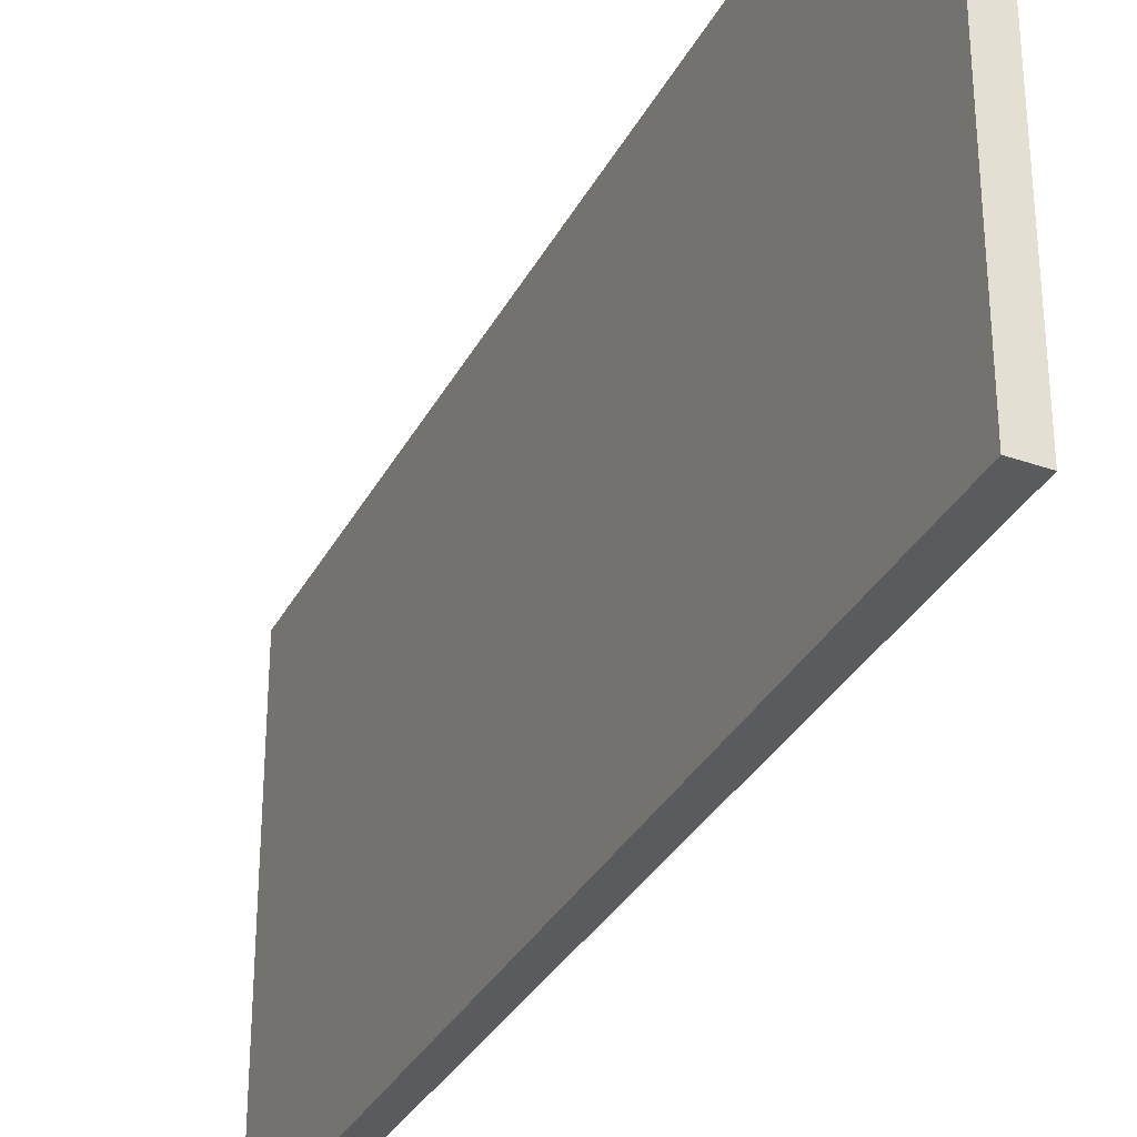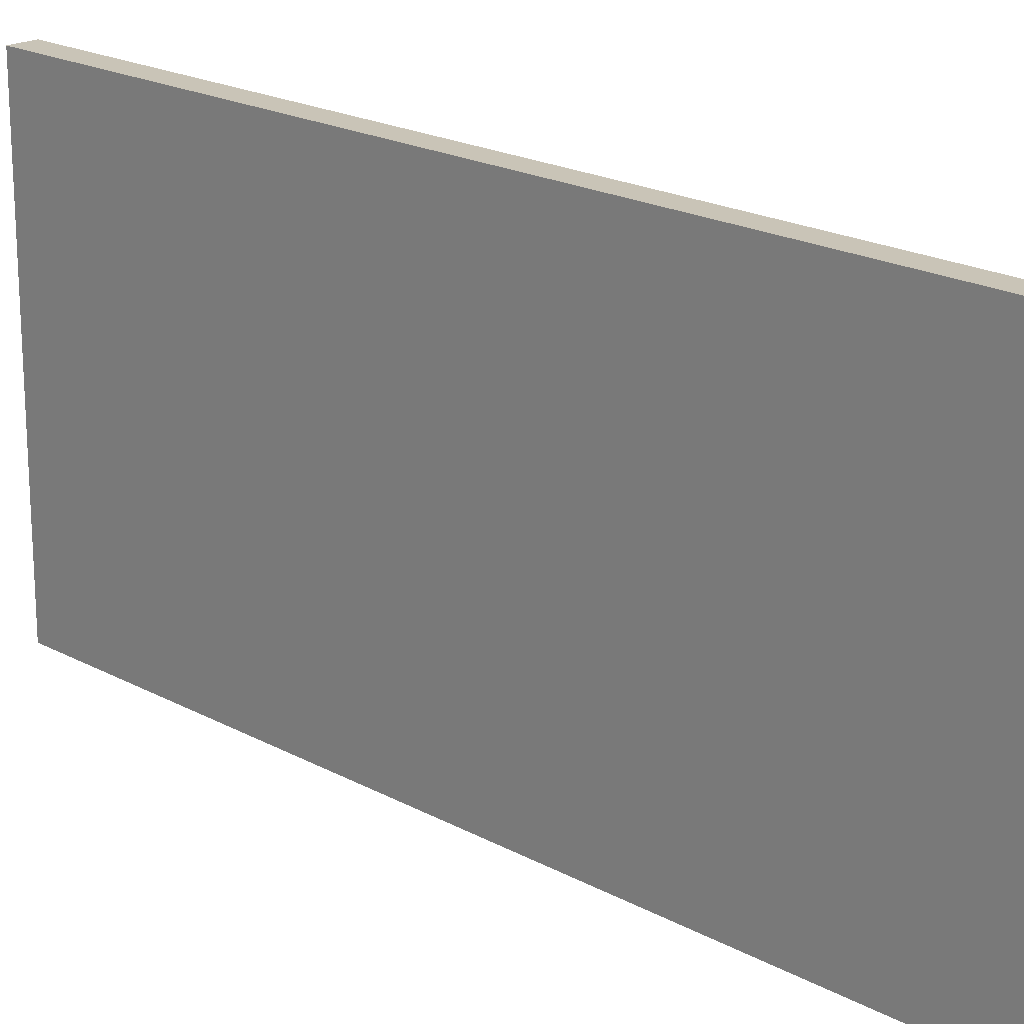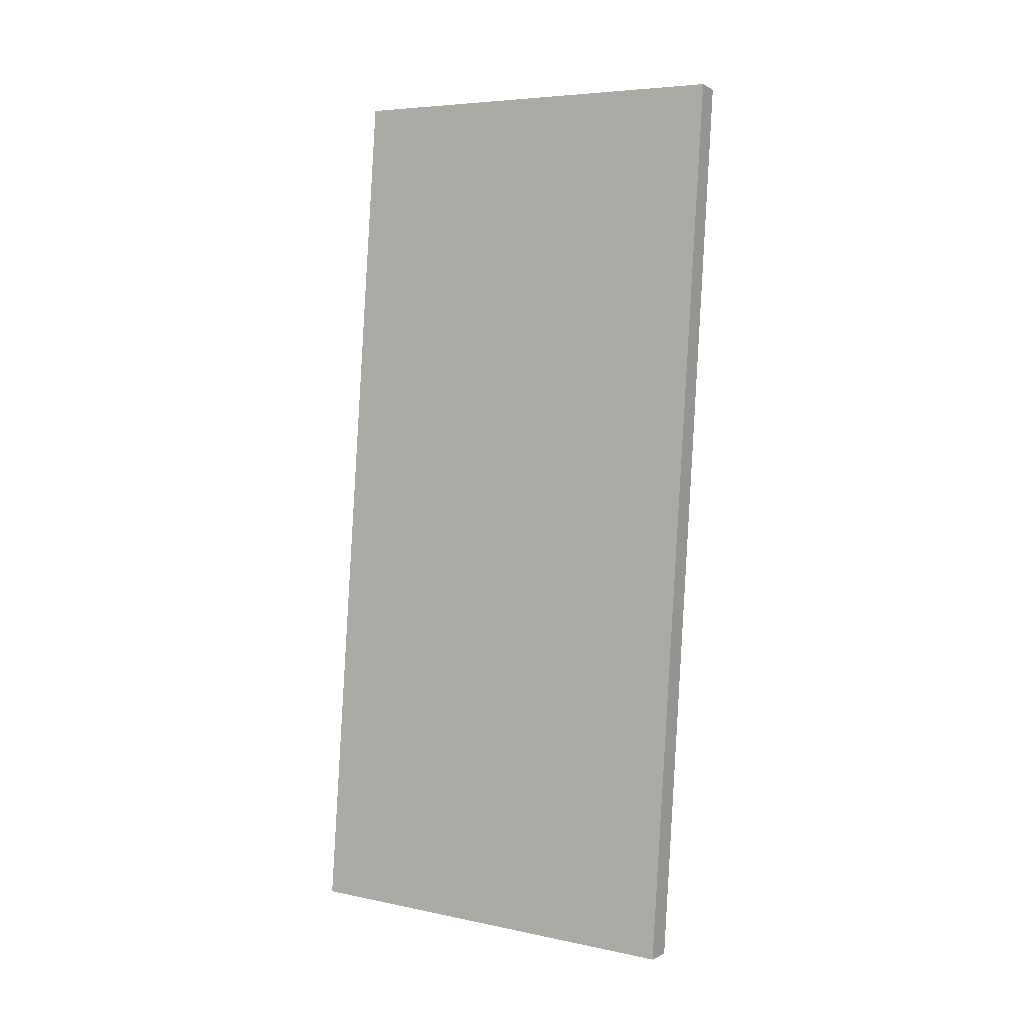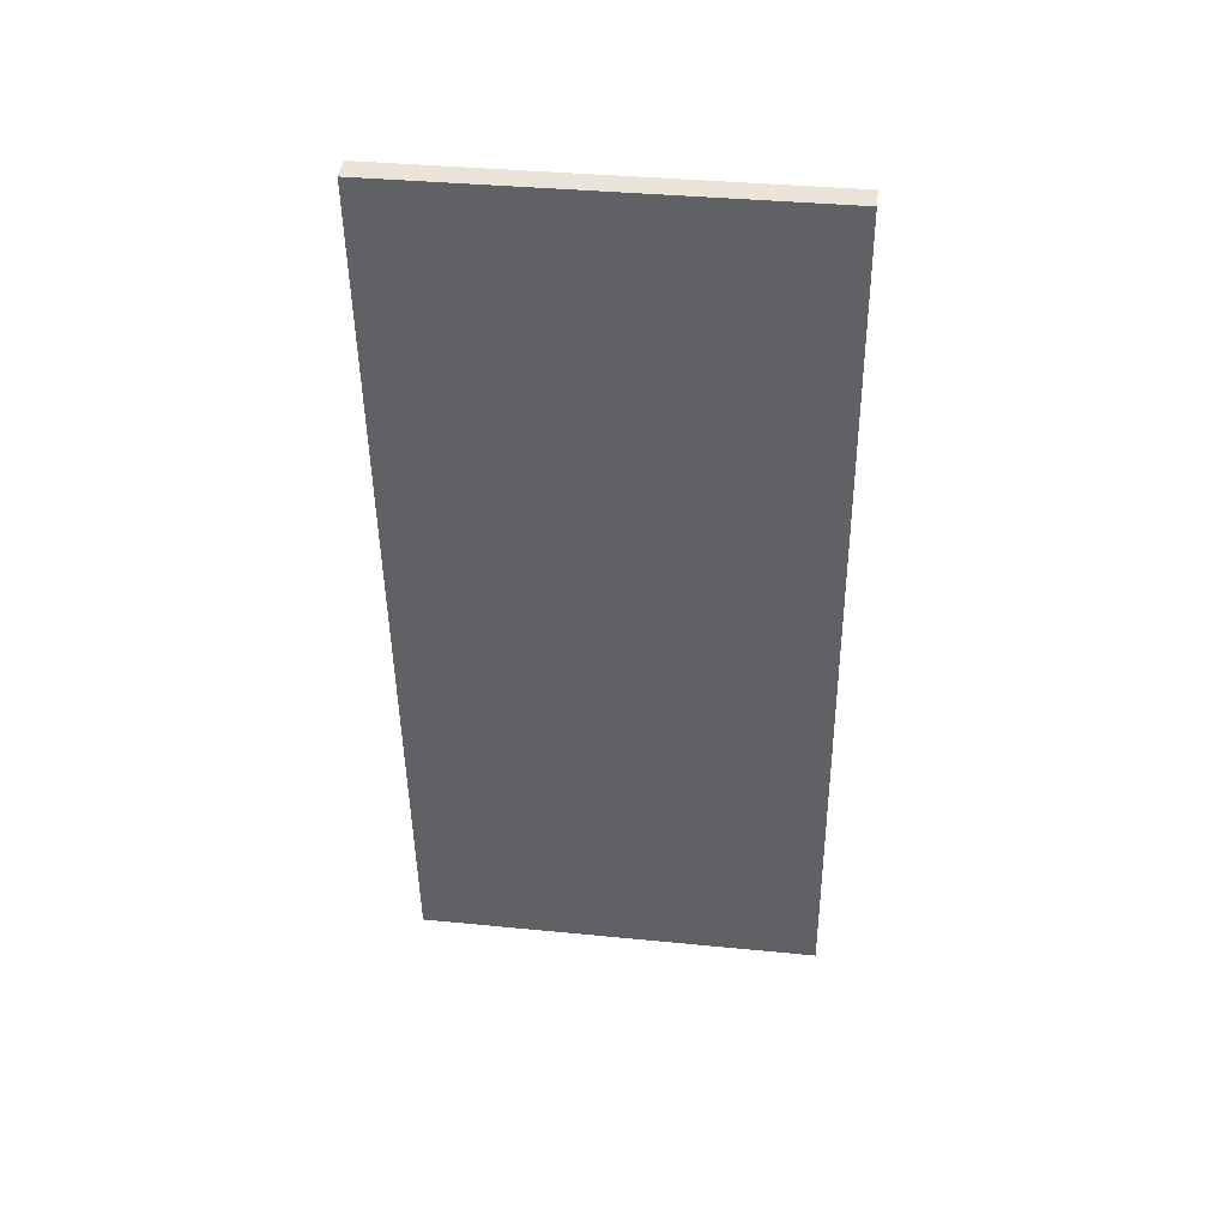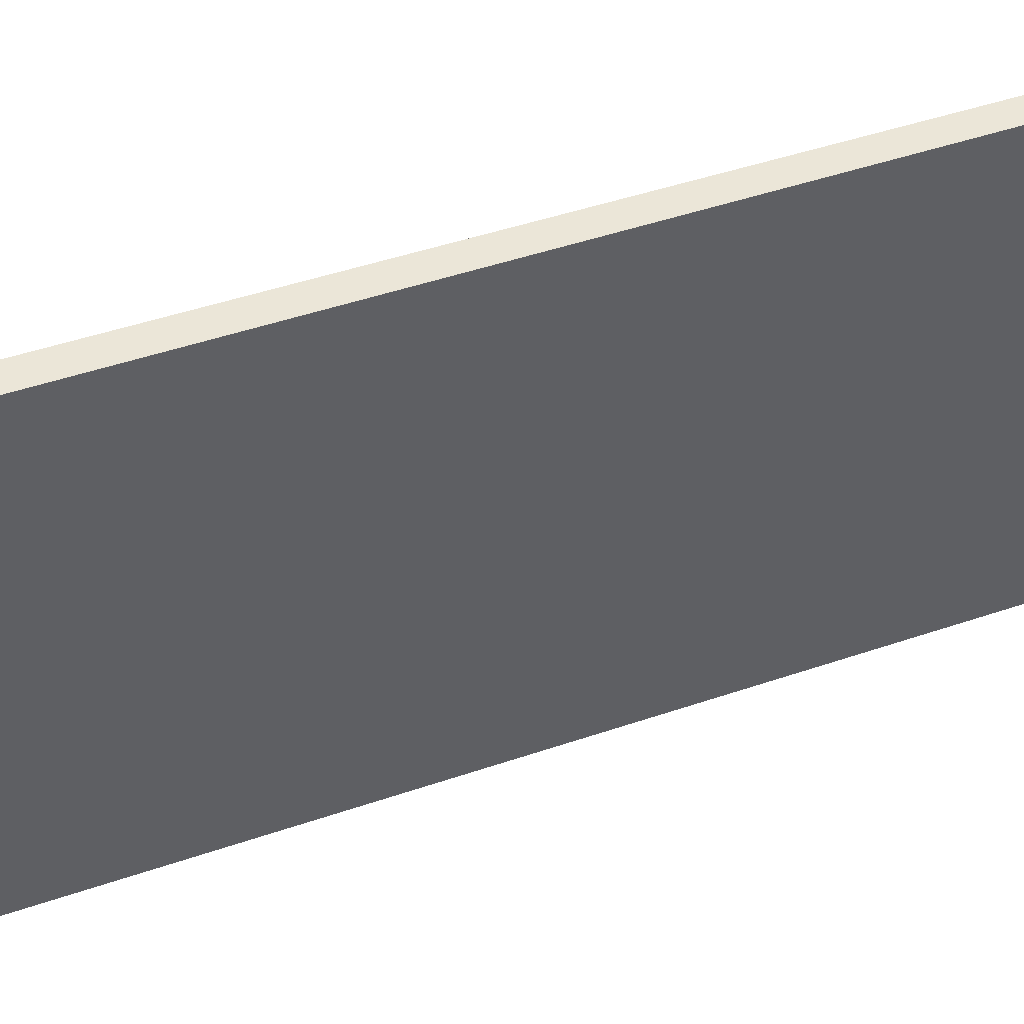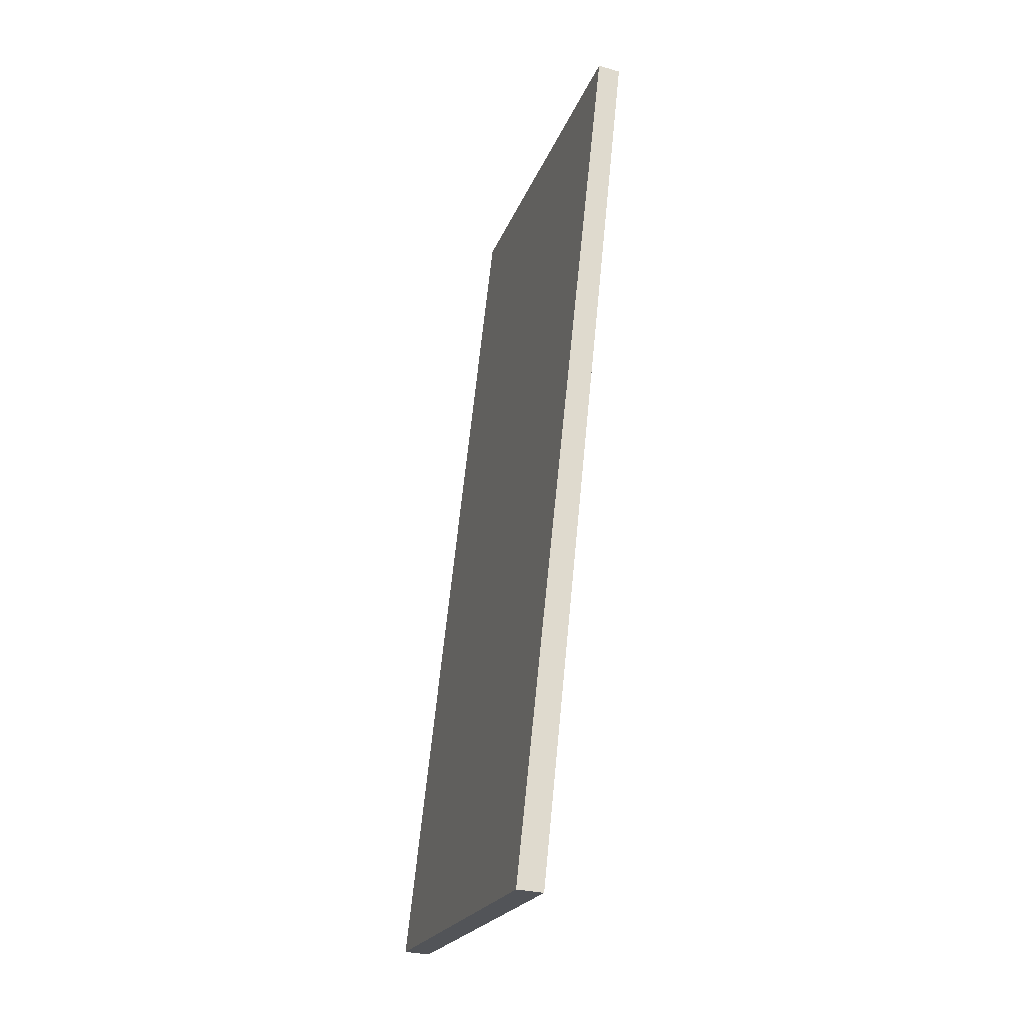
<metadata>
{"format":"obj","ext":"obj","renderer":"f3d","projection":"perspective","resolution":1024,"background":"white","views":[{"elev":-32.1,"azim":150.1,"up":"+Y"},{"elev":20.0,"azim":-50.8,"up":"+Y"},{"elev":5.9,"azim":122.2,"up":"+Z"},{"elev":36.5,"azim":-82.7,"up":"+Z"},{"elev":46.2,"azim":-117.4,"up":"+Y"},{"elev":-21.8,"azim":163.2,"up":"+Z"}]}
</metadata>
<code>
v  3.221 14.56 -31.26
v  0.795 14.56 0.108
v  4.135 14.56 -31.2
v  0 14.56 8.918e-16
v  4.135 1.91e-15 -31.2
v  3.221 1.914e-15 -31.26
v  0 0 0
v  0.795 -6.613e-18 0.108
g defaultobject
f 1 2 3
f 2 1 4
f 5 1 3
f 1 5 6
f 6 4 1
f 4 6 7
f 7 2 4
f 2 7 8
f 8 3 2
f 3 8 5
f 8 6 5
f 6 8 7

</code>
